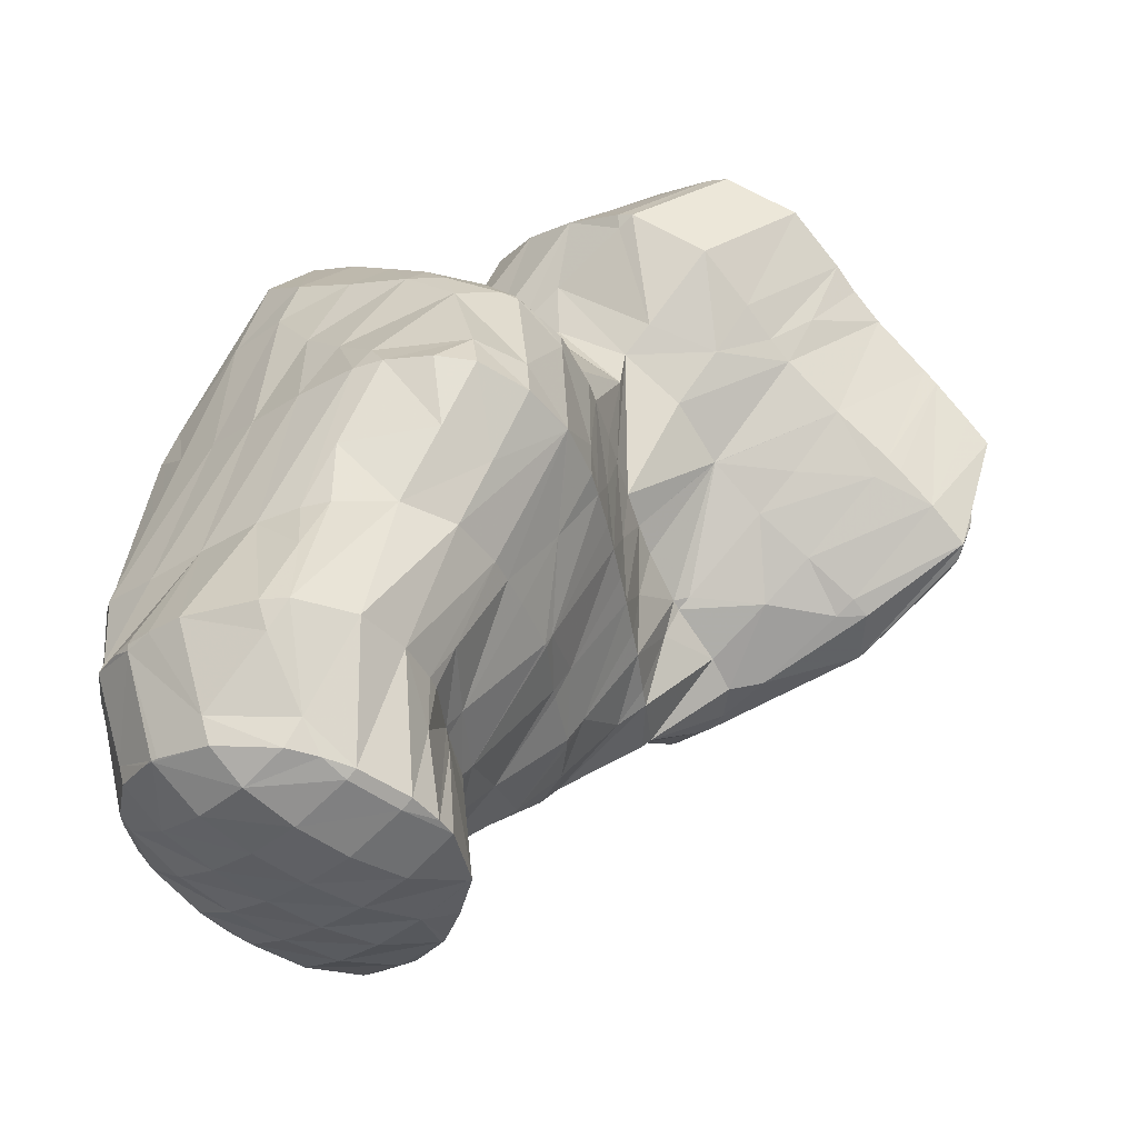
<metadata>
{"format":"obj","ext":"obj","renderer":"f3d","projection":"perspective","resolution":1024,"background":"white","views":[{"elev":44.9,"azim":2.4,"up":"+Y"}]}
</metadata>
<code>
v 195.3 267.2 124.8
v 194.4 267.6 124.7
v 195.1 267 125
v 196.6 265.9 125.1
v 196.9 266.1 124.9
v 197.6 265.2 124.8
v 193.3 267.8 124.6
v 191.2 267.6 124.4
v 192.1 266.7 125.2
v 193.6 265.6 125.6
v 195.1 264.4 125.7
v 198 264.6 124.8
v 196.7 263.3 125.5
v 198.4 262.2 124.7
v 198.5 262.3 124.6
v 198.5 262.2 124.6
v 189.6 266.6 124.1
v 189.4 266.5 124.1
v 189.4 266.5 124.1
v 190.8 265.3 125.1
v 192.2 264.2 125.5
v 193.7 263.1 125.6
v 195.3 261.9 125.5
v 197 260.8 125
v 198 260.2 124.3
v 189.2 266.3 124
v 188.3 264.9 123.7
v 189.5 264 124.6
v 190.9 262.8 125.1
v 192.4 261.7 125.3
v 194 260.6 125.3
v 195.6 259.5 125
v 197.5 258.6 124
v 197.4 258.4 124
v 197.5 258.4 123.9
v 187.9 263 123.2
v 188.3 262.7 123.5
v 189.7 261.5 124.3
v 191.2 260.4 124.7
v 192.7 259.2 124.8
v 194.3 258.1 124.6
v 196.1 257.1 123.9
v 196.5 256.8 123.5
v 188 262.3 123
v 188.1 260.6 122.6
v 188.6 260.3 123
v 190 259.1 123.7
v 191.5 258 124
v 193.1 256.8 123.9
v 194.8 255.7 123.4
v 195.2 255.5 123.1
v 188.3 259.9 122.5
v 189.1 258 122.1
v 189.4 257.6 122.1
v 190.5 256.7 122.5
v 192.1 255.6 122.6
v 194.3 255.2 122.8
v 192.7 255.2 122.4
v 190.3 256.5 122.1
v 191.9 255.4 122.3
v 193.2 269.9 120.8
v 192.3 269.8 120.8
v 192.6 269.4 121.6
v 193.8 268.2 123.8
v 195.2 269.3 120.8
v 196.4 267.9 120.7
v 197.1 266.5 120.5
v 197.1 266.1 122.2
v 189.9 268.9 120.7
v 190.9 267.9 123.6
v 197.2 266 120.5
v 197.6 263.7 120.9
v 197.4 263.9 120.2
v 198.4 262.3 124.5
v 189 268.2 120.7
v 188.3 267.6 120.6
v 188.3 267.6 120.9
v 197.5 263.5 120.1
v 197.8 261.4 119.9
v 197.9 261.3 120.4
v 187.8 267 120.5
v 188.2 265.1 123.2
v 187.2 266 120.3
v 197.8 261.1 119.8
v 197.5 258.5 123.4
v 197.7 259.3 119.6
v 186.9 264 119.6
v 187.2 263.8 120.4
v 197.4 257.9 119.3
v 197.4 257.3 119.2
v 187 263.5 119.4
v 187.7 261.6 118.6
v 187.8 261.4 118.5
v 196.4 256.8 118.9
v 195.5 256.1 120.2
v 195.3 256.6 118.6
v 189 260.2 118.2
v 190.5 259 118
v 190.7 256.8 121.3
v 192.2 258 118.1
v 192.2 255.7 121.7
v 194 257.1 118.3
v 193.2 269.6 118.2
v 193.9 269.5 116.3
v 195.9 269.6 116.3
v 197.7 268.7 116.3
v 197.7 266.3 119.1
v 198.7 267 116.2
v 199.1 266.2 116.1
v 193 269.2 116.3
v 191.6 268.5 116.3
v 197.9 263.8 119.4
v 199.5 265.1 116
v 200.2 263.2 115.9
v 188.4 267.6 120.2
v 189.8 267.2 116.3
v 198.1 261.4 119.5
v 200.2 263.1 115.9
v 200.5 260.9 115.7
v 188.1 265.9 116.2
v 198.7 259 118.2
v 200.5 260.5 115.7
v 200.9 258.5 115.7
v 186.7 264.5 115.9
v 199.3 256.7 117.2
v 200.9 258.1 115.7
v 200.7 256.5 115.5
v 186.5 262.6 115.6
v 186.2 262.9 114.8
v 187.7 261.5 118.3
v 195.9 256.3 118.3
v 198 255.3 117
v 200 254.8 115.2
v 186.4 262.5 114.4
v 187.5 261 113.4
v 188.7 259.6 113.4
v 188.3 259.9 112.8
v 190.2 258.5 114.5
v 191.9 257.4 114.9
v 193.6 256.3 115
v 195.4 255.3 114.9
v 197.3 254.3 114.5
v 197.5 254.2 114.4
v 188.7 259.5 112.7
v 190.1 258.2 112.6
v 191.7 257.1 112.7
v 193.4 256 113.1
v 195.3 255 113.7
v 197.3 254.2 114.3
v 198 271.2 111.8
v 196.7 271.3 111.7
v 197 270.5 113.9
v 198.6 269.4 114.2
v 199.6 270.1 111.9
v 200.7 268.6 111.9
v 200.7 268.6 111.9
v 200.8 268.6 111.9
v 195.1 271 111.6
v 194.1 270.5 111.5
v 193.9 270 114.3
v 200.5 265.9 113.8
v 201.5 266.6 111.8
v 201.7 265.8 111.8
v 192.4 269.2 111.3
v 200.4 263.2 115.5
v 202 264.4 111.7
v 202.2 263.3 111.7
v 190.8 267.8 111
v 201 260.9 114.8
v 202.5 262 111.7
v 202.7 260.9 111.8
v 189.4 266.4 110.6
v 201.4 258.5 114.8
v 202.9 259.5 111.8
v 203.1 258.6 111.9
v 188.1 265 109.9
v 202.5 256.4 113.1
v 203.3 257 112
v 203.4 256.3 112.1
v 187.1 263.6 108.7
v 200.5 254.7 114.5
v 203.3 254.2 112.1
v 187 263.1 108.2
v 187.2 261.7 106.9
v 187.5 261 109.4
v 200.1 253.7 111.8
v 201.1 253.4 111.3
v 187.6 261.2 106.6
v 188.9 259.8 106.4
v 190.5 258.5 106.7
v 192.2 257.2 107.3
v 194.2 256.2 108.2
v 196.2 255.3 109.1
v 198.2 254.4 110.1
v 200.3 253.6 111
v 197.8 270.9 110.4
v 199.4 269.9 110.3
v 200.7 268.6 111.8
v 194.6 270.4 110.5
v 196.9 269.9 107
v 198.9 269.1 106.2
v 198.4 269.2 106.1
v 199.5 268.5 106.3
v 200.3 267.8 107
v 201.4 266.4 110.1
v 193.4 269.2 108.9
v 196.5 269.4 105.7
v 195.2 269 105.2
v 200.3 267.7 106.4
v 201.2 265.9 106.6
v 201.9 264.1 109.5
v 201.4 265.1 106.6
v 192.1 267.9 107.2
v 193.2 268 104.3
v 201.9 263.7 106.7
v 202.5 261.7 109.5
v 202.2 262.6 106.8
v 190.9 266.8 105
v 191.4 266.9 103.3
v 202.6 261.4 107.1
v 203.1 259.3 109.8
v 203 260.2 107.4
v 189.3 265.4 104.9
v 190.1 265.6 101.8
v 203.4 259.2 107.7
v 204 257.1 109.6
v 204.2 257.5 108.3
v 187.6 263.7 107.1
v 189.6 263.7 100.2
v 204.4 257.2 108.4
v 205.7 255.6 109.1
v 203.6 254.2 111.8
v 206.3 254.4 109.5
v 187.9 261.6 105.3
v 189.6 263.6 100.2
v 189.9 260.9 101.9
v 190.4 261.6 99.87
v 190.7 260.8 99.99
v 202.6 252.9 111
v 206.1 253.1 109.6
v 205.4 252.5 109.8
v 205.9 252.5 109.5
v 191.3 259.4 100.5
v 192.2 257.7 101.3
v 192.4 257.2 103.6
v 194.2 255.9 106.2
v 196.1 254.8 107.4
v 198 253.7 108.4
v 199.9 252.6 109.1
v 201.9 251.7 109.5
v 204.3 251 109.1
v 204.5 251 109
v 192.5 257.2 101.7
v 194.1 255.2 103.1
v 194.7 254.3 103.8
v 195.5 253.6 105.2
v 197.3 252.4 106.8
v 199.1 251.3 107.8
v 201.1 250.3 108.2
v 204.2 250.7 108.9
v 202.2 249.9 108.1
v 195.4 253.2 104.4
v 196.9 251.4 105.5
v 198.7 250.3 106.5
v 201 249.9 107.6
v 198.8 269 106
v 195.8 268.8 104.6
v 197.7 267.8 104
v 199.4 266.8 104.4
v 201 265.6 105.7
v 194.4 267.5 103
v 196.3 266.6 102.4
v 198.2 265.5 102.6
v 200.2 264.5 103.1
v 202.2 263.5 103.8
v 193 266.3 101.4
v 194.8 265.3 100.9
v 196.9 264.3 101
v 199.2 263.4 100.8
v 202.3 263.4 102.2
v 199.9 263.1 100.8
v 204.2 262.3 103.4
v 205.5 260.5 104.4
v 205.5 260.5 104.4
v 205.5 260.5 104.4
v 191.4 265 100.1
v 193.3 264 99.55
v 195.4 263 99.62
v 198.6 262.7 99.88
v 197.6 262.2 99.24
v 204.8 257.5 108
v 207.1 259.2 105.6
v 207.4 257 107.8
v 208.9 258.2 106.7
v 209.9 256.7 108
v 210.5 257.2 107.7
v 211 256.8 108
v 189.7 263.6 100.1
v 191.6 262.7 98.9
v 193.8 261.6 98.68
v 196.1 260.9 98.23
v 207.5 254.4 109.1
v 210.8 254.9 108.2
v 192.1 260.2 99.14
v 195.5 259.6 98
v 195.1 259.2 98.06
v 195.4 259.1 98.01
v 208.9 253.4 107.4
v 193 257.5 100.7
v 195.8 256.9 99.19
v 206.6 252.1 106.4
v 205.3 251.4 107.7
v 206.2 251.9 106.3
v 196.2 256 99.82
v 197.1 254 101.3
v 203.8 250.3 105.3
v 197.5 253.3 101.8
v 198.9 251.2 103.1
v 200.5 249.9 104
v 202.9 249.9 104.9
v 202.4 265.8 97.38
v 201.9 265.5 97.1
v 201.9 265.4 97.65
v 203.1 264 101.2
v 205 265.4 98.86
v 205.5 263.2 101.6
v 206.5 263.9 99.99
v 207.4 263 100.7
v 200.1 264.4 96.11
v 199.8 263.6 98.95
v 208 262.5 101.2
v 208.3 260.2 104.4
v 209.8 261.4 102.6
v 211.1 260.1 104.5
v 211.5 260.5 104
v 212 260.3 104.4
v 198.7 263 95.29
v 213.1 259.6 105.4
v 214.2 258.8 106.4
v 197.5 261.4 94.75
v 211.1 255.1 108
v 214.1 258.2 106.5
v 213.7 257.5 106.5
v 197 259.6 95.01
v 197 259.6 94.97
v 212.6 256.5 106.1
v 211.8 255.7 105.6
v 197 259.6 94.97
v 197.6 257.1 96.61
v 206.9 252.1 105.7
v 208.8 252.9 103.9
v 198.1 255.6 97.83
v 198.7 254.2 98.89
v 207.8 251.9 103.4
v 205.6 249.9 102.4
v 199.3 251.9 100.2
v 200 250.8 100.9
v 199.7 250.5 102.3
v 202.3 248.7 102
v 202.4 248.6 101.8
v 204.6 249.2 102.2
v 200.6 249.5 101.3
v 202.4 248.6 101.8
v 202.2 265.5 96.83
v 205.1 265.1 94.46
v 205.7 265.4 94.75
v 208.2 265.1 96.15
v 208.8 263 99.63
v 209.7 263.7 97.43
v 210.4 263.1 98.03
v 201.3 264.2 95.33
v 203.4 263.9 93.76
v 211.3 262.4 98.83
v 212.9 261.4 100.3
v 213.3 261.2 100.8
v 200.2 262.8 94.39
v 201.8 262.6 93.2
v 214.4 260.6 102
v 215.1 260.2 102.7
v 198.9 261.3 94.06
v 200.6 261.1 92.9
v 214.5 258.7 105.4
v 214.7 259.2 103.1
v 197 259.6 94.97
v 200.2 259.1 93.42
v 212 257 101.6
v 199.7 256.6 95.89
v 200.4 257.5 94.31
v 200.9 256.3 95.12
v 211 256.2 100.9
v 208.8 253.2 102.7
v 208.1 253.2 99.18
v 201 253 98.89
v 201.9 254.5 96.44
v 203.1 251.5 98.66
v 203.4 252.2 97.69
v 204.5 250.2 99.31
v 205 251.2 98.17
v 205.4 249.7 101.4
v 207.3 252.5 98.81
v 201.2 249.7 101.1
v 202.4 248.6 101.8
v 205.4 265 94.42
v 207.6 264.2 95.29
v 209.6 263.4 97.03
v 204.4 263.6 93.7
v 206.6 262.8 94.59
v 208.7 262.1 96.07
v 210.8 261.6 97.91
v 212.8 261.3 100.1
v 203.3 262.1 93.26
v 205.6 261.3 94.23
v 207.7 260.6 95.61
v 209.8 260.1 97.21
v 212 260 99.11
v 214.2 260.2 101.4
v 202.2 260.5 93.12
v 204.5 259.5 94.15
v 206.6 258.8 95.42
v 208.7 258.3 96.86
v 210.8 258.4 98.62
v 213.1 258.9 100.9
v 201.1 258.7 93.56
v 203.4 257.6 94.48
v 205.5 256.7 95.55
v 207.4 256.1 96.75
v 209.4 256.2 98.37
v 211.5 256.9 100.8
v 202.4 255.5 95.52
v 204.3 254.3 96.25
v 206 253.4 97.14
v 207.7 253.2 98.62
g foo
f 1 2 3
f 1 3 4
f 1 4 5
f 6 5 4
f 7 8 9
f 7 9 2
f 2 9 3
f 3 9 10
f 11 4 10
f 4 3 10
f 6 4 12
f 12 4 13
f 13 4 11
f 12 13 14
f 12 14 15
f 16 15 14
f 17 18 19
f 17 19 8
f 8 19 9
f 9 19 20
f 21 10 20
f 10 9 20
f 22 11 21
f 11 10 21
f 23 13 22
f 13 11 22
f 24 14 23
f 14 13 23
f 16 14 24
f 16 24 25
f 18 26 19
f 27 28 26
f 26 28 19
f 19 28 20
f 29 21 28
f 21 20 28
f 30 22 29
f 22 21 29
f 31 23 30
f 23 22 30
f 32 24 31
f 24 23 31
f 25 24 33
f 33 24 34
f 34 24 32
f 35 33 34
f 36 37 28
f 36 28 27
f 38 29 37
f 29 28 37
f 39 30 38
f 30 29 38
f 40 31 39
f 31 30 39
f 41 32 40
f 32 31 40
f 42 34 41
f 34 32 41
f 35 34 42
f 35 42 43
f 36 44 37
f 45 46 44
f 44 46 37
f 37 46 38
f 47 39 46
f 39 38 46
f 48 40 47
f 40 39 47
f 49 41 48
f 41 40 48
f 50 42 49
f 42 41 49
f 43 42 50
f 43 50 51
f 45 52 46
f 53 47 46
f 53 46 52
f 54 55 53
f 53 55 47
f 47 55 48
f 56 49 55
f 49 48 55
f 57 50 58
f 58 50 56
f 56 50 49
f 57 51 50
f 54 59 55
f 60 56 55
f 60 55 59
f 60 58 56
f 61 62 63
f 61 63 64
f 61 64 65
f 2 1 64
f 64 1 65
f 65 1 66
f 67 66 68
f 68 66 5
f 5 66 1
f 68 5 6
f 69 70 63
f 69 63 62
f 8 7 70
f 7 64 70
f 64 63 70
f 64 7 2
f 67 68 71
f 6 12 72
f 6 72 73
f 6 73 68
f 68 73 71
f 72 12 15
f 72 15 74
f 74 15 16
f 75 76 77
f 77 18 17
f 77 17 70
f 77 70 75
f 75 70 69
f 70 17 8
f 73 72 78
f 79 78 80
f 78 72 80
f 72 74 80
f 74 16 25
f 74 25 80
f 76 81 77
f 82 26 18
f 82 18 77
f 82 77 83
f 83 77 81
f 82 27 26
f 79 80 84
f 25 33 85
f 25 85 86
f 25 86 80
f 80 86 84
f 85 33 35
f 87 88 82
f 87 82 83
f 82 36 27
f 82 88 36
f 86 85 89
f 85 35 89
f 89 35 90
f 90 35 43
f 87 91 88
f 88 91 36
f 36 91 44
f 44 91 92
f 44 93 45
f 44 92 93
f 94 95 96
f 94 90 95
f 95 90 51
f 51 90 43
f 93 97 52
f 93 52 45
f 52 97 53
f 97 98 53
f 99 54 100
f 54 53 100
f 53 98 100
f 100 101 99
f 100 102 101
f 57 58 101
f 57 101 102
f 57 102 95
f 95 102 96
f 95 51 57
f 99 59 54
f 101 60 59
f 101 59 99
f 101 58 60
f 103 62 61
f 103 61 104
f 104 61 105
f 105 61 65
f 66 106 65
f 106 105 65
f 107 108 67
f 67 108 66
f 66 108 106
f 109 108 107
f 110 111 103
f 103 111 62
f 62 111 69
f 110 103 104
f 107 67 71
f 107 71 73
f 107 73 112
f 107 112 109
f 109 112 113
f 114 113 112
f 115 76 75
f 115 75 116
f 75 69 116
f 69 111 116
f 112 73 78
f 112 78 79
f 112 79 117
f 112 117 114
f 114 117 118
f 119 118 117
f 115 81 76
f 81 115 83
f 115 116 83
f 116 120 83
f 117 79 84
f 117 84 86
f 117 86 121
f 117 121 119
f 119 121 122
f 123 122 121
f 83 120 87
f 120 124 87
f 121 86 89
f 121 89 90
f 121 90 125
f 121 125 123
f 123 125 126
f 127 126 125
f 91 87 128
f 128 87 129
f 129 87 124
f 128 92 91
f 128 130 92
f 130 93 92
f 131 94 96
f 90 94 125
f 94 131 125
f 131 132 125
f 127 125 132
f 127 132 133
f 129 134 128
f 135 130 128
f 135 128 134
f 136 97 93
f 136 93 130
f 136 130 137
f 137 130 135
f 136 98 97
f 136 138 98
f 138 100 98
f 138 139 100
f 139 102 100
f 139 140 102
f 96 102 131
f 102 140 131
f 140 141 131
f 142 132 141
f 132 131 141
f 133 132 142
f 133 142 143
f 137 144 136
f 145 138 136
f 145 136 144
f 146 139 138
f 146 138 145
f 147 140 139
f 147 139 146
f 148 141 140
f 148 140 147
f 149 142 141
f 149 141 148
f 149 143 142
f 150 151 152
f 150 152 153
f 150 153 154
f 154 153 155
f 154 155 156
f 157 156 155
f 158 159 160
f 160 104 105
f 160 105 152
f 160 152 158
f 158 152 151
f 153 105 106
f 153 152 105
f 155 106 108
f 155 153 106
f 155 108 109
f 155 109 161
f 155 161 157
f 157 161 162
f 163 162 161
f 160 159 110
f 110 159 111
f 111 159 164
f 160 110 104
f 161 109 113
f 161 113 114
f 161 114 165
f 161 165 163
f 163 165 166
f 167 166 165
f 111 164 116
f 164 168 116
f 165 114 118
f 165 118 119
f 165 119 169
f 165 169 167
f 167 169 170
f 171 170 169
f 116 168 120
f 168 172 120
f 169 119 122
f 169 122 123
f 169 123 173
f 169 173 171
f 171 173 174
f 175 174 173
f 120 172 124
f 172 176 124
f 173 123 126
f 173 126 127
f 173 127 177
f 173 177 175
f 175 177 178
f 179 178 177
f 124 176 129
f 176 180 129
f 181 127 133
f 181 177 127
f 179 177 181
f 179 181 182
f 180 183 134
f 180 134 129
f 184 185 183
f 185 135 183
f 135 134 183
f 185 137 135
f 186 133 143
f 186 181 133
f 182 181 186
f 182 186 187
f 184 188 185
f 185 188 137
f 137 188 144
f 144 188 189
f 144 189 145
f 189 190 145
f 145 190 146
f 190 191 146
f 146 191 147
f 191 192 147
f 147 192 148
f 192 193 148
f 148 193 149
f 193 194 149
f 143 149 186
f 186 149 195
f 195 149 194
f 195 187 186
f 196 151 150
f 196 150 154
f 196 154 197
f 197 154 156
f 197 156 198
f 198 156 157
f 199 159 158
f 151 196 158
f 158 196 199
f 199 196 200
f 201 202 197
f 202 200 197
f 200 196 197
f 203 201 204
f 201 197 204
f 197 198 204
f 162 205 157
f 157 205 198
f 198 205 204
f 205 162 163
f 206 164 159
f 206 159 199
f 207 208 200
f 208 206 200
f 206 199 200
f 207 200 202
f 203 204 209
f 210 204 205
f 210 209 204
f 163 166 211
f 163 211 212
f 163 212 205
f 205 212 210
f 211 166 167
f 213 168 164
f 213 164 206
f 208 213 206
f 208 214 213
f 212 211 215
f 167 170 216
f 167 216 217
f 167 217 211
f 211 217 215
f 216 170 171
f 218 172 168
f 218 168 213
f 214 218 213
f 214 219 218
f 217 216 220
f 171 174 221
f 171 221 222
f 171 222 216
f 216 222 220
f 221 174 175
f 223 176 172
f 223 172 218
f 219 223 218
f 219 224 223
f 222 221 225
f 175 178 226
f 175 226 227
f 175 227 221
f 221 227 225
f 226 178 179
f 228 180 176
f 228 176 223
f 224 228 223
f 224 229 228
f 227 226 230
f 226 231 230
f 231 226 179
f 231 179 232
f 182 232 179
f 233 231 232
f 228 183 180
f 184 183 228
f 184 228 229
f 184 229 234
f 234 229 235
f 235 236 234
f 235 237 236
f 238 236 237
f 239 182 187
f 239 232 182
f 233 232 240
f 240 232 241
f 241 232 239
f 242 240 241
f 234 188 184
f 236 189 188
f 236 188 234
f 238 243 236
f 236 243 189
f 189 243 190
f 244 245 243
f 245 191 243
f 191 190 243
f 245 192 191
f 245 246 192
f 246 193 192
f 246 247 193
f 247 194 193
f 247 248 194
f 248 195 194
f 248 249 195
f 187 195 239
f 195 249 239
f 249 250 239
f 251 241 250
f 241 239 250
f 242 241 251
f 242 251 252
f 244 253 245
f 254 246 245
f 254 245 253
f 255 256 254
f 254 256 246
f 246 256 247
f 257 248 256
f 248 247 256
f 258 249 257
f 249 248 257
f 259 250 258
f 250 249 258
f 260 251 261
f 261 251 259
f 259 251 250
f 260 252 251
f 255 262 256
f 263 257 256
f 263 256 262
f 264 258 257
f 264 257 263
f 265 259 258
f 265 258 264
f 265 261 259
f 266 202 201
f 266 201 203
f 267 208 207
f 202 266 207
f 207 266 267
f 267 266 268
f 209 269 203
f 203 269 266
f 266 269 268
f 269 209 210
f 269 210 270
f 270 210 212
f 271 214 208
f 271 208 267
f 272 271 268
f 271 267 268
f 273 272 269
f 272 268 269
f 274 273 270
f 273 269 270
f 215 275 212
f 212 275 270
f 270 275 274
f 275 215 217
f 276 219 214
f 276 214 271
f 277 276 272
f 276 271 272
f 278 277 273
f 277 272 273
f 279 278 274
f 278 273 274
f 280 281 275
f 281 279 275
f 279 274 275
f 275 217 280
f 217 220 280
f 220 282 280
f 283 284 222
f 222 284 220
f 220 284 282
f 285 284 283
f 286 224 219
f 286 219 276
f 287 286 277
f 286 276 277
f 288 287 278
f 287 277 278
f 289 290 279
f 290 288 279
f 288 278 279
f 289 279 281
f 283 222 225
f 283 225 227
f 283 227 291
f 283 291 285
f 285 291 292
f 292 291 293
f 292 293 294
f 294 293 295
f 294 295 296
f 297 296 295
f 298 229 224
f 298 224 286
f 299 298 287
f 298 286 287
f 300 299 288
f 299 287 288
f 290 300 288
f 290 301 300
f 291 227 230
f 293 230 231
f 293 291 230
f 231 233 293
f 233 302 293
f 302 295 293
f 297 295 302
f 297 302 303
f 298 235 229
f 299 237 235
f 299 235 298
f 237 299 238
f 238 299 304
f 304 299 300
f 301 305 300
f 305 306 300
f 306 304 300
f 307 306 305
f 302 233 240
f 240 242 302
f 302 242 303
f 303 242 308
f 304 243 238
f 243 304 244
f 244 304 309
f 309 304 306
f 307 309 306
f 307 310 309
f 311 312 313
f 311 308 312
f 312 308 252
f 252 308 242
f 309 253 244
f 310 314 309
f 309 314 253
f 253 314 254
f 254 315 255
f 254 314 315
f 312 260 313
f 260 261 313
f 261 316 313
f 312 252 260
f 315 317 262
f 315 262 255
f 262 317 263
f 317 318 263
f 263 318 264
f 318 319 264
f 264 319 265
f 319 320 265
f 320 316 261
f 320 261 265
f 321 322 323
f 321 323 324
f 321 324 325
f 325 324 326
f 325 326 327
f 328 327 326
f 329 330 323
f 329 323 322
f 281 280 330
f 280 324 330
f 324 323 330
f 326 280 282
f 326 324 280
f 328 326 331
f 326 282 331
f 282 284 331
f 332 333 285
f 285 333 284
f 284 333 331
f 333 332 334
f 333 334 335
f 336 335 334
f 330 329 289
f 289 329 290
f 290 329 337
f 330 289 281
f 332 285 292
f 334 292 294
f 334 332 292
f 336 334 338
f 334 294 338
f 294 296 338
f 339 338 296
f 339 296 297
f 290 337 301
f 337 340 301
f 341 342 303
f 342 339 303
f 339 297 303
f 343 342 341
f 305 301 344
f 344 301 345
f 345 301 340
f 344 307 305
f 346 341 347
f 341 303 347
f 303 308 347
f 346 343 341
f 345 348 344
f 344 348 307
f 348 349 307
f 349 310 307
f 350 311 313
f 350 351 311
f 311 351 308
f 308 351 347
f 349 352 314
f 349 314 310
f 314 353 315
f 314 352 353
f 354 350 355
f 350 313 355
f 313 316 355
f 354 351 350
f 353 356 317
f 353 317 315
f 357 358 356
f 358 318 356
f 318 317 356
f 358 319 318
f 358 359 319
f 359 360 319
f 360 361 319
f 361 320 319
f 361 355 316
f 361 316 320
f 357 362 358
f 363 359 358
f 363 358 362
f 363 360 359
f 364 322 321
f 364 321 365
f 365 321 366
f 366 321 325
f 327 367 325
f 367 366 325
f 368 369 328
f 328 369 327
f 327 369 367
f 370 369 368
f 371 329 322
f 371 322 364
f 365 371 364
f 365 372 371
f 368 328 331
f 370 368 373
f 368 331 373
f 331 333 373
f 335 374 333
f 374 373 333
f 375 374 335
f 375 335 336
f 376 337 329
f 376 329 371
f 372 376 371
f 372 377 376
f 338 375 336
f 338 378 375
f 379 378 338
f 379 338 339
f 380 340 337
f 380 337 376
f 377 380 376
f 377 381 380
f 342 382 339
f 382 383 339
f 383 379 339
f 382 342 343
f 384 345 340
f 384 340 380
f 381 384 380
f 381 385 384
f 382 346 383
f 346 347 383
f 347 386 383
f 382 343 346
f 384 348 345
f 349 348 384
f 349 384 385
f 349 385 387
f 387 385 388
f 389 387 388
f 390 391 392
f 390 386 391
f 391 386 351
f 351 386 347
f 387 352 349
f 353 352 387
f 353 387 389
f 353 389 393
f 393 389 394
f 394 395 393
f 394 396 395
f 396 397 395
f 396 398 397
f 398 399 397
f 398 400 399
f 354 355 399
f 354 399 400
f 354 400 391
f 391 400 392
f 391 351 354
f 393 356 353
f 356 393 357
f 357 393 401
f 401 393 395
f 402 401 397
f 401 395 397
f 360 402 361
f 361 402 399
f 399 402 397
f 399 355 361
f 401 362 357
f 402 363 362
f 402 362 401
f 402 360 363
f 403 365 366
f 403 366 367
f 403 367 404
f 404 367 369
f 404 369 405
f 405 369 370
f 406 372 365
f 406 365 403
f 407 406 404
f 406 403 404
f 408 407 405
f 407 404 405
f 373 409 370
f 370 409 405
f 405 409 408
f 409 373 374
f 409 374 410
f 410 374 375
f 411 377 372
f 411 372 406
f 412 411 407
f 411 406 407
f 413 412 408
f 412 407 408
f 414 413 409
f 413 408 409
f 415 414 410
f 414 409 410
f 378 416 375
f 375 416 410
f 410 416 415
f 416 378 379
f 417 381 377
f 417 377 411
f 418 417 412
f 417 411 412
f 419 418 413
f 418 412 413
f 420 419 414
f 419 413 414
f 421 420 415
f 420 414 415
f 422 421 416
f 421 415 416
f 416 379 383
f 416 383 422
f 423 385 381
f 423 381 417
f 424 423 418
f 423 417 418
f 425 424 419
f 424 418 419
f 426 425 420
f 425 419 420
f 427 426 421
f 426 420 421
f 428 427 422
f 427 421 422
f 422 383 386
f 422 386 428
f 423 388 385
f 388 423 389
f 389 423 429
f 429 423 424
f 430 429 425
f 429 424 425
f 431 430 426
f 430 425 426
f 432 431 427
f 431 426 427
f 392 432 390
f 390 432 428
f 428 432 427
f 428 386 390
f 429 394 389
f 430 396 394
f 430 394 429
f 431 398 396
f 431 396 430
f 432 400 398
f 432 398 431
f 432 392 400
g

</code>
